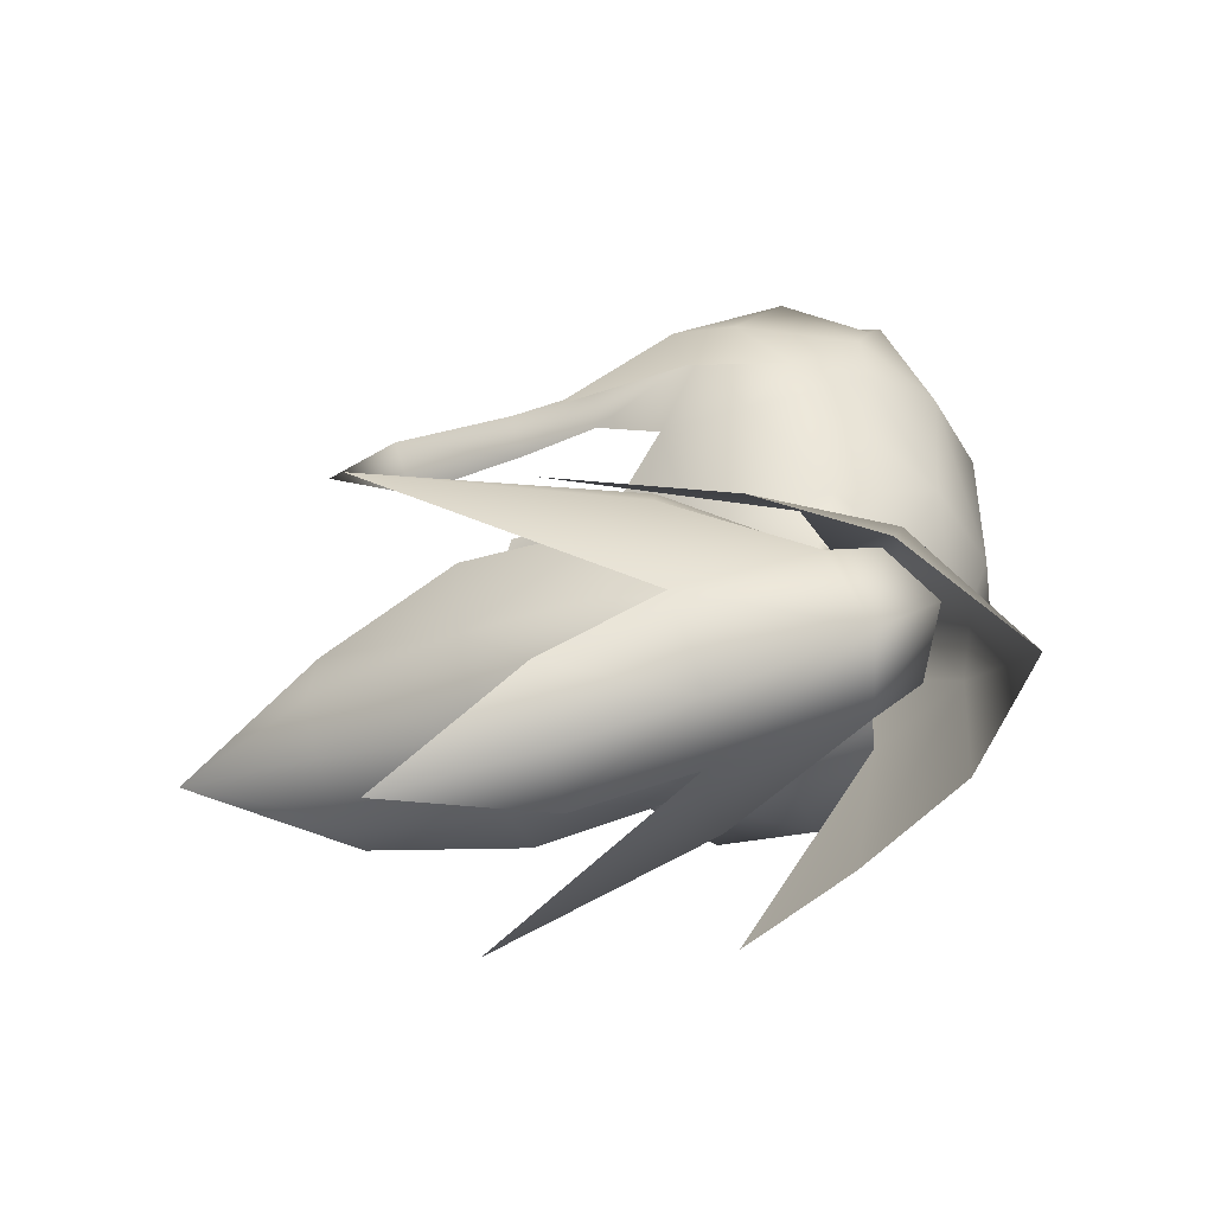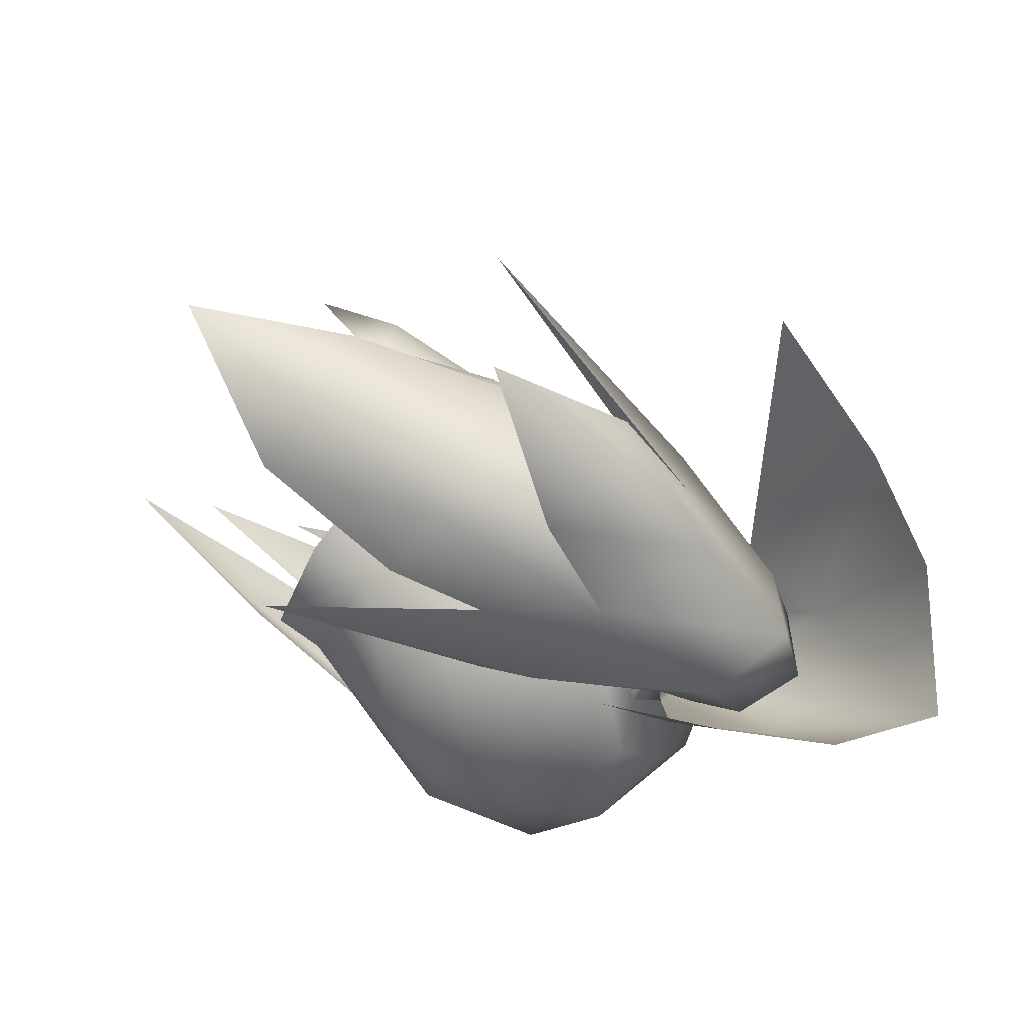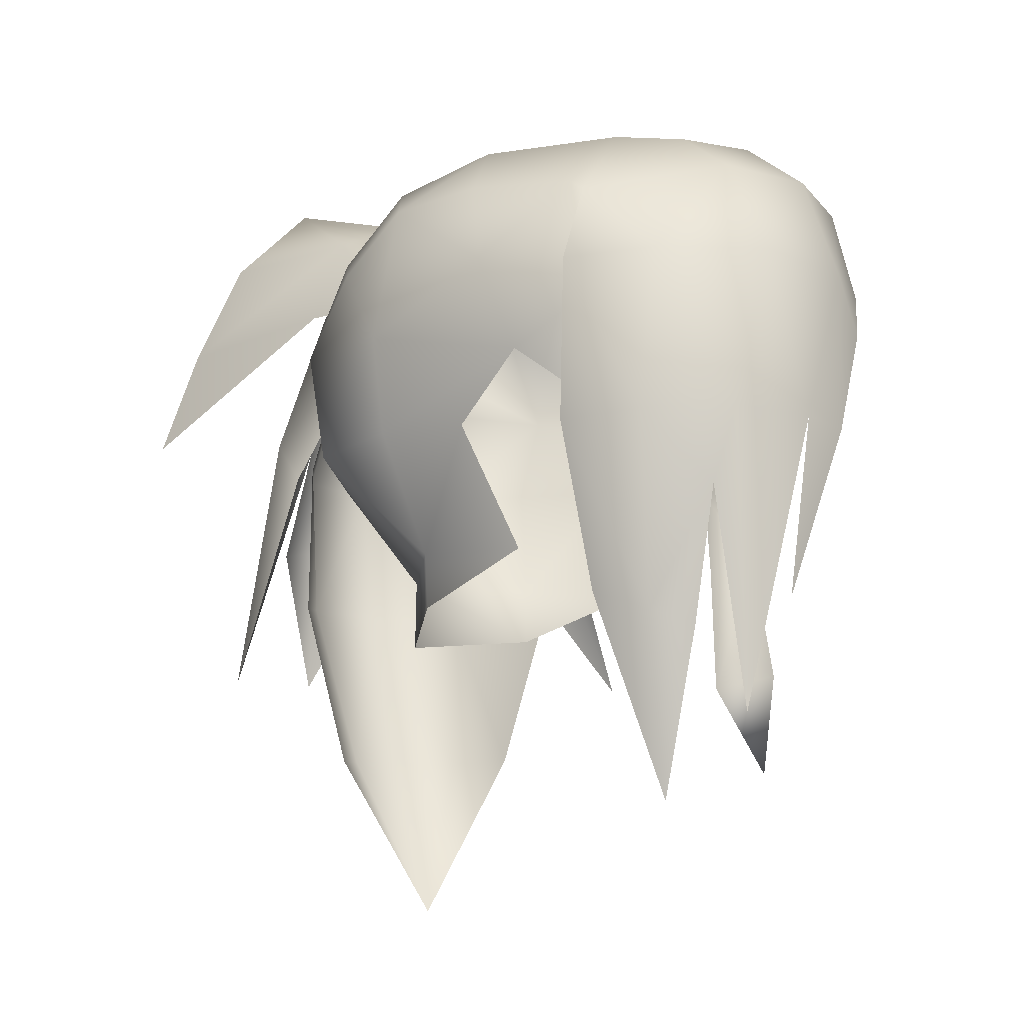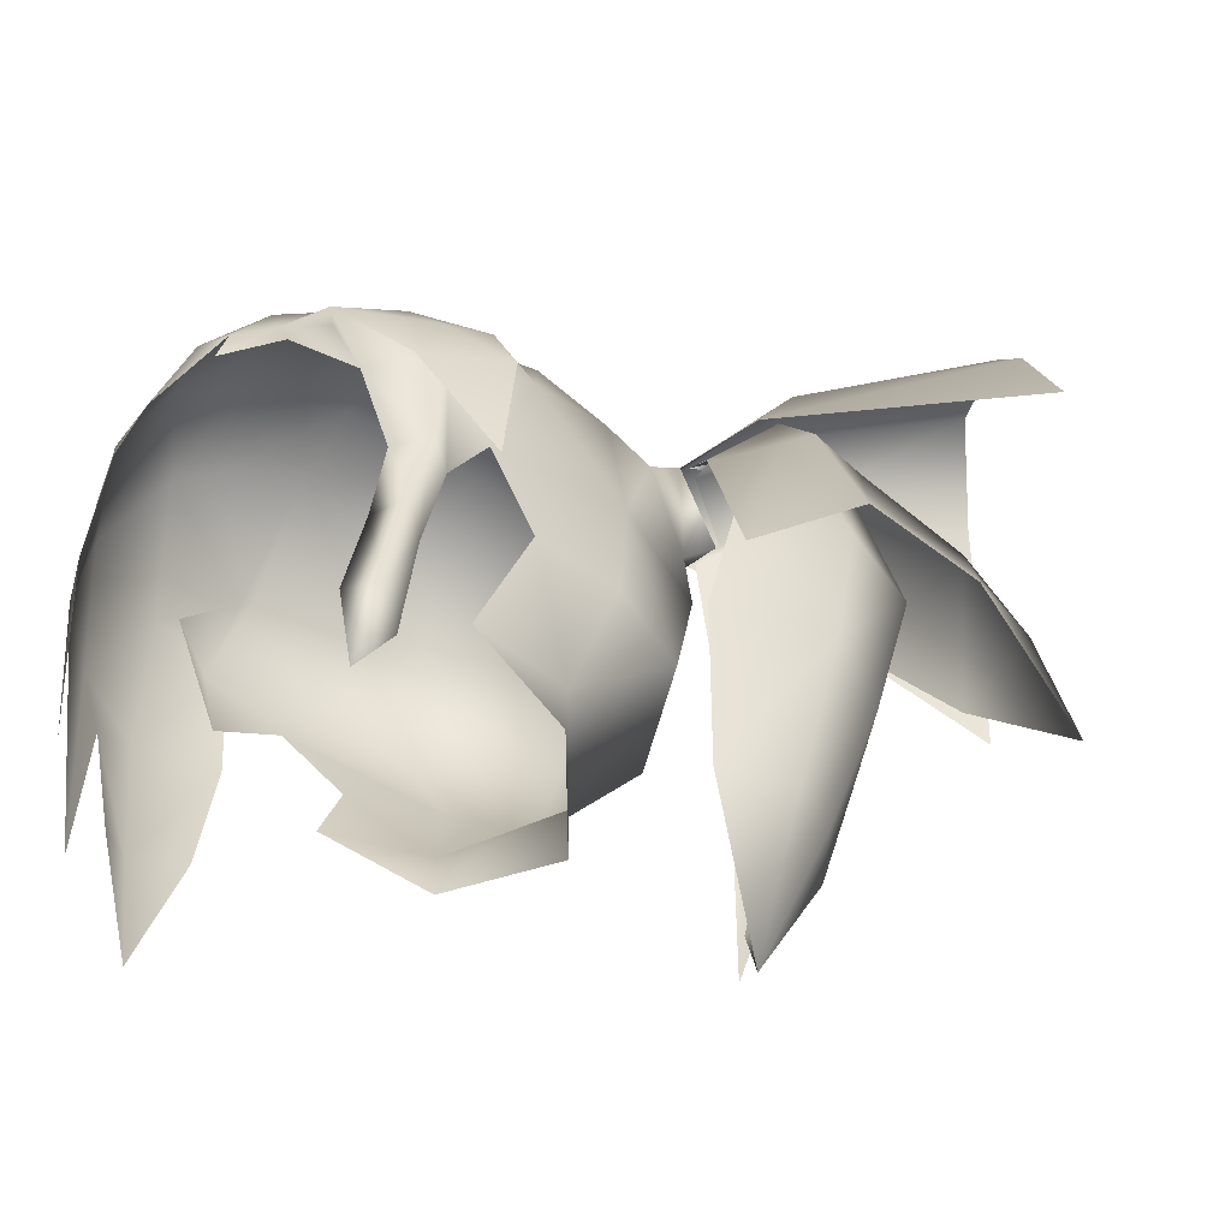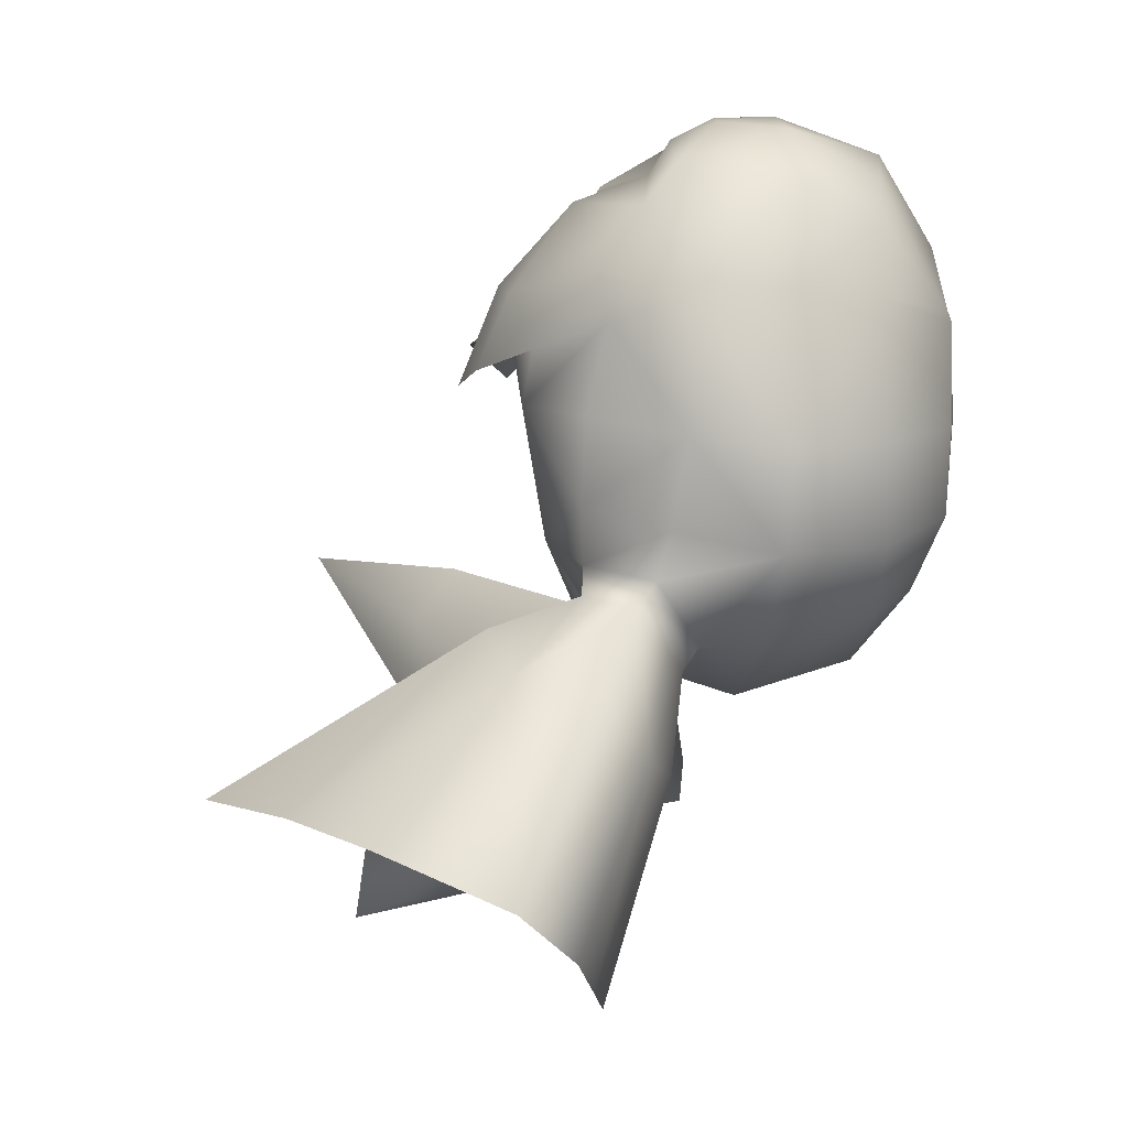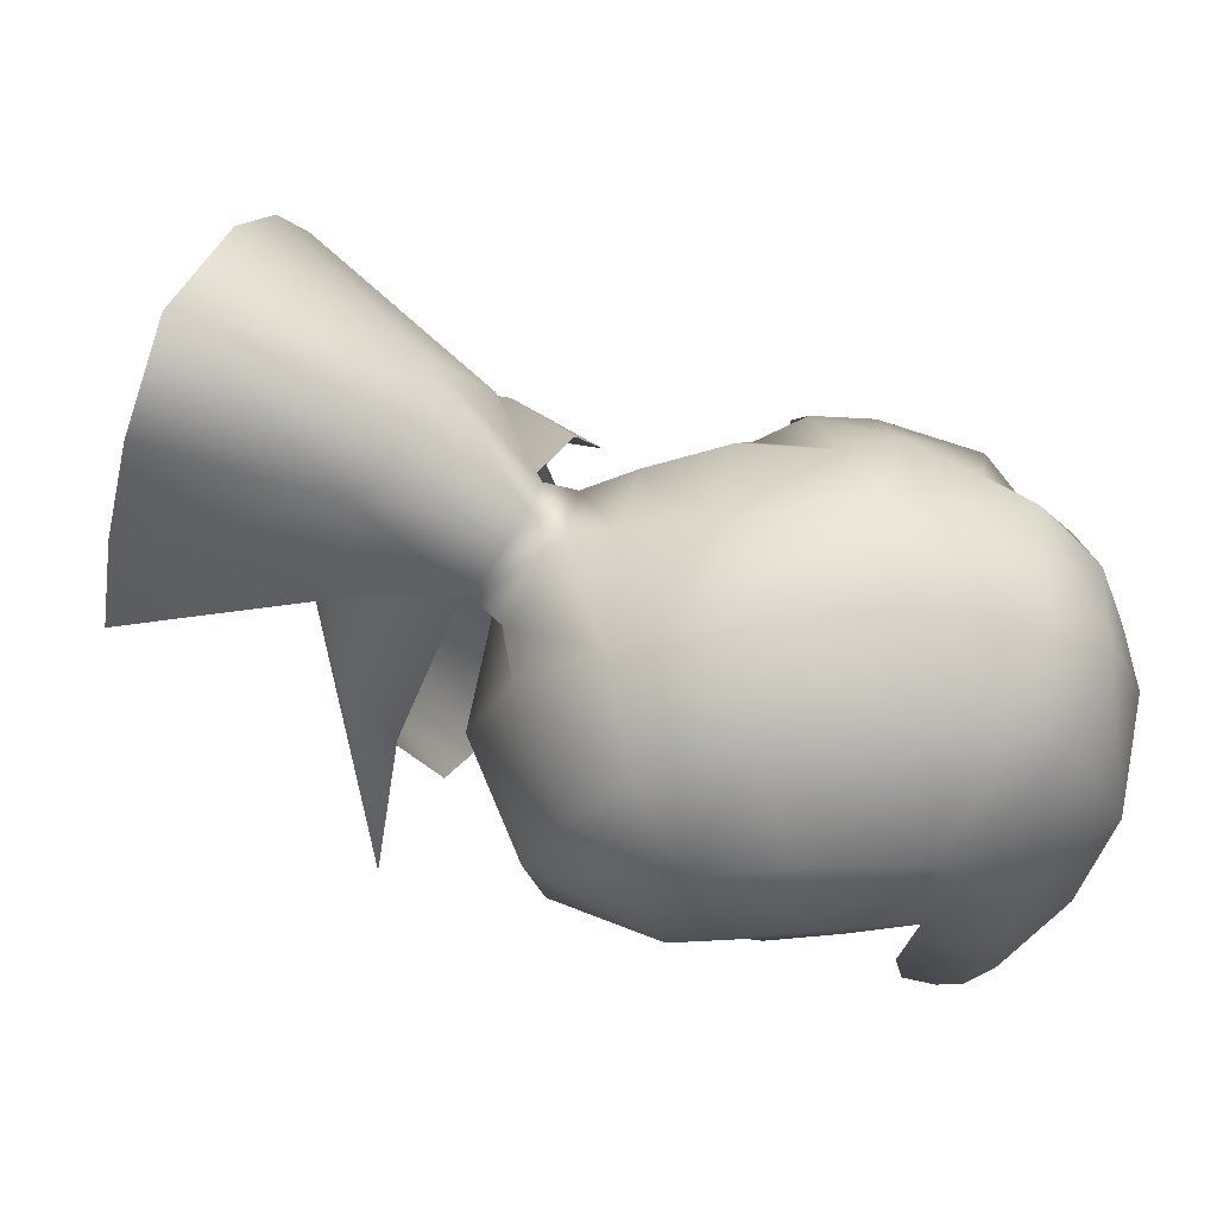
<metadata>
{"format":"obj","ext":"obj","renderer":"f3d","projection":"perspective","resolution":1024,"background":"white","views":[{"elev":-46.4,"azim":111.5,"up":"+Z"},{"elev":-75.2,"azim":57.2,"up":"+Z"},{"elev":-12.2,"azim":-64.6,"up":"+Y"},{"elev":-52.6,"azim":58.1,"up":"+Y"},{"elev":-5.6,"azim":168.1,"up":"+Z"},{"elev":69.6,"azim":-95.9,"up":"+Y"}]}
</metadata>
<code>
g mesh00
v 9.362 26.92 -9.103
v 10.19 26.99 -12.18
v 12.03 34.14 -13.05
v 11.69 40.25 -9.163
v 12.51 40.32 -13.77
v 10.35 47.93 -13.3
v 6.131 48.21 -17.06
v 2.548 41.09 -17.36
v 3.814 47.36 -12.43
v 6.547 34.12 -17.55
v 2.925 33.5 -15.9
v 4.026 40.21 -16.41
v 10.19 26.99 -12.18
v 7.343 20.06 -11.97
v 6.729 46.52 -16.12
v 9.595 48.57 -16.06
v 10.87 40.36 -17.45
v 10.02 47.2 -11.38
v 11.69 40.25 -9.163
v 12.03 34.14 -13.05
v 11.08 33.54 -7.968
v 9.362 26.92 -9.103
v 5.627 47.18 -15.33
v 6.737 40.29 -18.02
v 4.026 40.21 -16.41
v 6.547 34.12 -17.55
v 13.14 38.39 -21.4
v 11.98 43.83 -19.73
v 14.39 38.15 -18.12
v 12.68 42.71 -14.63
v 2.548 41.09 -17.36
v 6.131 48.21 -17.06
v 6.842 41.82 -18.12
v 11.51 41.9 -7.875
v 15.72 30.76 -6.419
v 13.09 42.43 -10.12
v 6.842 41.82 -18.12
v -1.04 29.65 -17.11
v 2.548 41.09 -17.36
v 1.217 39.12 -15.54
v 3.814 47.36 -12.43
v 6.729 46.52 -16.12
v 9.802 34.15 -16.3
v 6.778 26.88 -15.41
v 8.97 26.99 -14.23
v 11.98 43.83 -19.73
v 9.978 49.53 -16.55
v 11.31 48.23 -13.34
v 7.644 47.54 -9.709
v 14.07 31.77 -22.24
v 9.345 37.45 -20.89
v 9.978 49.53 -16.55
v 6.131 48.21 -17.06
v 3.495 26.54 -14.24
v 6.778 26.88 -15.41
v 8.97 26.99 -14.23
v 9.802 34.15 -16.3
v 10.87 40.36 -17.45
v 12.51 40.32 -13.77
v 9.595 48.57 -16.06
v 10.35 47.93 -13.3
f 1 2 3
f 4 5 6
f 7 8 9
f 10 11 12
f 13 1 14
f 15 16 17
f 6 18 19
f 5 4 20
f 20 4 21
f 20 21 22
f 23 24 25
f 25 24 26
f 27 28 29
f 29 28 30
f 31 32 33
f 34 35 36
f 36 35 30
f 37 38 39
f 39 38 40
f 39 40 41
f 23 42 24
f 24 42 17
f 24 17 26
f 26 17 43
f 26 43 44
f 44 43 45
f 46 47 30
f 30 47 48
f 30 48 36
f 36 48 49
f 36 49 34
f 29 50 27
f 27 50 51
f 27 51 28
f 28 51 33
f 28 33 52
f 52 33 53
f 11 10 54
f 54 10 55
f 54 55 14
f 14 55 56
f 14 56 2
f 2 56 57
f 2 57 3
f 3 57 58
f 3 58 59
f 59 58 60
f 59 60 61
v 7.603 52.63 -13.72
v 11.48 55.5 -21.44
v 5.62 51.53 -15.94
v 18.84 47.72 -18.02
v 11.14 47.39 -10.72
v 21.4 41.38 -17.25
v 11.48 55.5 -21.44
v 7.603 52.63 -13.72
v 10.81 51.07 -12.74
v 11.14 47.39 -10.72
v 18.84 47.72 -18.02
v 10.81 51.07 -12.74
v 16.24 51.99 -19.19
v 11.48 55.5 -21.44
v 8.528 51.99 -23.38
v 5.62 51.53 -15.94
v 6.896 47.32 -24.71
v 3.832 47.47 -16.35
v 5.466 42.49 -25.65
f 62 63 64
f 65 66 67
f 68 69 70
f 71 72 73
f 73 72 74
f 73 74 75
f 75 76 77
f 77 76 78
f 77 78 79
f 79 78 80
v 9.245 46.96 0.3515
v 9.783 44.84 3.023
v 10.83 43.06 0.1088
v -0.000653 51.9 -4.053
v -3.728 50.89 2.24
v -0.000653 51.91 2.111
v -0.06726 37.88 -12.24
v 0 42.81 -12.94
v 5.03 42.63 -11.41
v 7.772 42.14 -6.628
v 5.648 44.43 -10.64
v 7.225 46.93 -8.104
v -4.641 30.81 9.74
v -2.243 37.79 11.15
v -4.354 37.91 10.52
v -1.458 44.4 10.97
v 8.229 51.61 -14.31
v 5.704 50.02 -15.58
v 4.41 48.6 -13.27
v 7.317 43.35 4.921
v 7.749 38.57 3.641
v 9.135 38.38 2.545
v 6.081 44.9 7.509
v 6.929 45.95 6.085
v 4.76 47.74 7.386
v 9.245 46.96 0.3515
v 7.097 47.82 3.925
v 9.594 43.36 2.405
v 7.466 46.19 6.53
v 7.785 47.62 -10.22
v 7.644 47.54 -9.709
v 9.983 50.05 -12.57
v 5.94 49.93 -11.13
v 7.785 47.62 -10.22
v 9.983 50.05 -12.57
v 5.616 49.3 -10.01
v 7.427 47.56 -9.388
v 10.81 51.07 -12.74
v 11.14 47.39 -10.72
v 3.832 47.47 -16.35
v 3.394 47.58 -12.29
v 5.62 51.53 -15.94
v 7.603 52.63 -13.72
v 9.594 43.36 2.405
v 8.281 40.97 -0.2747
v 9.297 44.95 -1.566
v 7.576 25.5 4.101
v 6.947 29.23 2.212
v 8.692 29.14 3.711
v 7.411 34.42 1.875
v 8.738 34.59 3.032
v 7.576 25.5 4.101
v 7.351 29.67 4.716
v 6.947 29.23 2.212
v 7.278 34.64 3.914
v 7.411 34.42 1.875
v 7.351 29.67 4.716
v 7.749 38.57 3.641
v 7.317 43.35 4.921
v 8.148 38.13 1.369
v 8.281 40.97 -0.2747
v 7.48 47.76 -5.925
v 4.363 49.67 -7.043
v 3.96 51.08 -3.529
v 7.095 49.28 3.125
v 6.751 49.46 1.095
v 3.99 51.46 1.854
v 7.582 49 -2.579
v 6.751 49.46 1.095
v 9.245 46.96 0.3515
v -8.609 42.87 3.266
v -8.252 40.97 -0.2669
v -7.604 38.58 2.877
v 8.148 38.13 1.369
v 8.281 40.97 -0.2747
v 9.594 43.36 2.405
v -6.659 38.58 -6.993
v -7.557 38.28 -2.934
v -4.889 33.74 -5.899
v -5.848 33.43 -1.223
v -4.758 31.52 -5.86
v -7.599 48.14 -2.398
v -3.964 50.97 -3.529
v -7.498 47.63 -5.925
v -4.366 49.56 -7.403
v -7.847 47.66 2.006
v -7.824 47.31 2.53
v -3.728 50.89 2.24
v -4.075 50.17 5.381
v -0.000653 51.91 2.111
v -3.964 50.97 -3.529
v -0.001306 50.35 -7.947
v -5.031 42.64 -11.41
v -5.116 38.24 -10.64
v -8.228 42.14 -6.629
v 7.466 46.19 6.53
v -0.2801 42.09 11.3
v 1.102 44.13 10.84
v 1.991 48.11 9.633
v 3.698 47.11 9.02
v -7.604 38.58 2.877
v -7.604 44.26 5.08
v -8.609 42.87 3.266
v 7.644 47.54 -9.709
v 11.31 48.23 -13.34
v 9.978 49.53 -16.55
v 6.131 48.21 -17.06
v 3.814 47.36 -12.43
v 7.317 43.35 4.921
v 5.349 49.34 5.767
v 4.015 49.48 7.513
v 6.659 38.57 -6.993
v 4.994 38.24 -10.64
v 4.889 33.74 -5.899
v 0 33.57 -8.842
v 4.758 31.53 -5.86
v 0 30.78 -8.895
v 4.734 48.8 -8.9
v 3.96 51.08 -3.529
v 3.99 51.46 1.854
v 2.461 46.74 -11.23
v 0 47.74 -11.11
v -4.805 46.6 -9.804
v -6.718 45.48 -8.728
v -7.123 34.99 7.588
v -5.718 26.33 8.251
v -7.15 37.94 8.58
v -5.985 44.36 9.595
v -0.7836 48.73 9.321
v 3.108 46.24 9.22
v -0.4924 50.68 6.831
v -4.602 48.56 7.473
v -8.27 44.31 5.771
v -8.925 44.17 2.156
v -9.26 37.66 5.483
v -8.622 37.74 1.87
v -8.068 30.14 5.276
v -7.769 31.01 2.818
v -6.408 23.04 5.169
v 3.99 51.46 1.854
v 7.202 38.44 -2.938
v 5.848 33.43 -1.223
v -7.824 47.31 2.53
v -7.847 47.66 2.006
v -8.94 44.67 -1.566
v -6.79 29.65 6.629
v 9.739 42.15 3.853
v 10.56 37.2 0.4446
v -3.728 50.89 2.24
f 81 82 83
f 84 85 86
f 87 88 89
f 90 91 92
f 93 94 95
f 95 94 96
f 97 98 99
f 100 101 102
f 103 104 105
f 106 107 108
f 108 107 109
f 110 111 112
f 99 113 97
f 97 113 114
f 97 114 115
f 116 117 118
f 118 117 119
f 120 121 122
f 122 121 116
f 122 116 123
f 123 116 118
f 124 125 126
f 127 128 129
f 129 128 130
f 129 130 131
f 132 133 134
f 134 133 135
f 134 135 136
f 131 135 129
f 129 135 137
f 129 137 127
f 138 139 140
f 140 139 141
f 90 92 142
f 142 92 143
f 142 143 144
f 82 81 145
f 145 81 146
f 145 146 147
f 148 149 126
f 126 149 150
f 126 150 124
f 151 152 153
f 154 155 156
f 152 157 158
f 158 157 159
f 158 159 160
f 160 159 161
f 162 163 164
f 164 163 165
f 166 167 168
f 168 167 169
f 168 169 170
f 85 84 171
f 171 84 172
f 171 172 165
f 88 87 173
f 173 87 174
f 173 174 175
f 176 100 156
f 156 100 102
f 156 102 154
f 94 177 96
f 96 177 178
f 96 178 179
f 179 178 180
f 181 182 183
f 183 182 167
f 184 185 115
f 115 185 186
f 115 186 97
f 97 186 187
f 97 187 98
f 98 187 188
f 98 188 99
f 103 189 104
f 104 189 109
f 104 109 105
f 105 109 190
f 105 190 191
f 90 192 193
f 193 192 194
f 193 194 195
f 195 194 196
f 195 196 197
f 92 198 143
f 143 198 172
f 143 172 199
f 199 172 84
f 199 84 200
f 200 84 86
f 198 201 172
f 172 201 202
f 172 202 165
f 165 202 203
f 165 203 164
f 164 203 204
f 91 90 89
f 89 90 193
f 89 193 87
f 87 193 195
f 87 195 174
f 205 206 207
f 207 206 95
f 207 95 208
f 208 95 96
f 208 96 209
f 209 96 179
f 209 179 191
f 191 179 180
f 191 180 105
f 105 180 210
f 105 210 103
f 147 170 211
f 211 170 169
f 211 169 212
f 212 169 167
f 212 167 213
f 213 167 214
f 213 214 215
f 215 214 216
f 215 216 217
f 217 216 218
f 217 218 219
f 220 149 144
f 144 149 148
f 144 148 142
f 142 148 126
f 142 126 90
f 90 126 125
f 90 125 192
f 192 125 221
f 192 221 194
f 194 221 222
f 194 222 196
f 223 224 151
f 151 224 225
f 151 225 152
f 152 225 175
f 152 175 157
f 157 175 174
f 157 174 159
f 159 174 195
f 159 195 161
f 161 195 197
f 219 226 217
f 217 226 205
f 217 205 215
f 215 205 207
f 215 207 213
f 213 207 208
f 213 208 212
f 212 208 209
f 212 209 211
f 211 209 191
f 211 191 147
f 147 191 190
f 147 190 145
f 145 190 109
f 145 109 82
f 82 109 227
f 82 227 83
f 83 227 228
f 229 163 224
f 224 163 162
f 224 162 225
f 225 162 164
f 225 164 175
f 175 164 204
f 175 204 173
f 173 204 203
f 173 203 88
f 88 203 202
f 88 202 89
f 89 202 201
f 89 201 91
v 6.08 45.52 -11.92
v 2.461 46.74 -11.23
v 3.394 47.58 -12.29
v 7.749 38.57 3.641
v 8.148 38.13 1.369
v 7.278 34.64 3.914
v 7.411 34.42 1.875
v 8.148 38.13 1.369
v 9.135 38.38 2.545
v 7.411 34.42 1.875
v 8.738 34.59 3.032
v 9.135 38.38 2.545
v 7.749 38.57 3.641
v 8.738 34.59 3.032
v 7.278 34.64 3.914
v 5.648 44.43 -10.64
v 7.427 47.56 -9.388
v 7.225 46.93 -8.104
v 2.461 46.74 -11.23
v 4.734 48.8 -8.9
v 3.394 47.58 -12.29
v 5.616 49.3 -10.01
v 4.734 48.8 -8.9
v 7.225 46.93 -8.104
v 5.616 49.3 -10.01
v 7.427 47.56 -9.388
f 230 231 232
f 233 234 235
f 235 234 236
f 237 238 239
f 239 238 240
f 241 242 243
f 243 242 244
f 231 230 245
f 245 230 246
f 245 246 247
f 248 249 250
f 250 249 251
f 252 253 254
f 254 253 255

</code>
